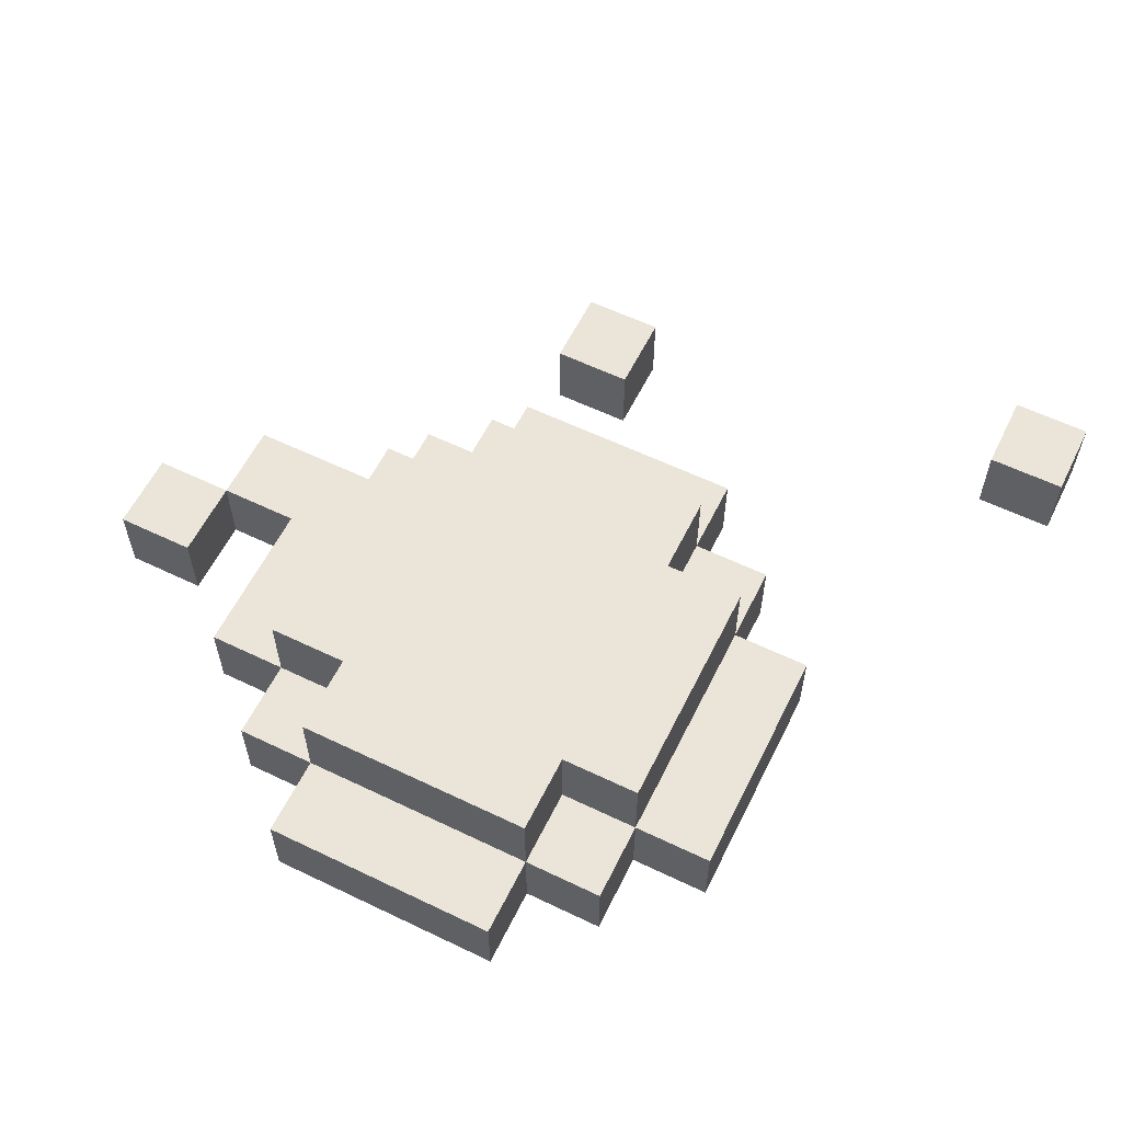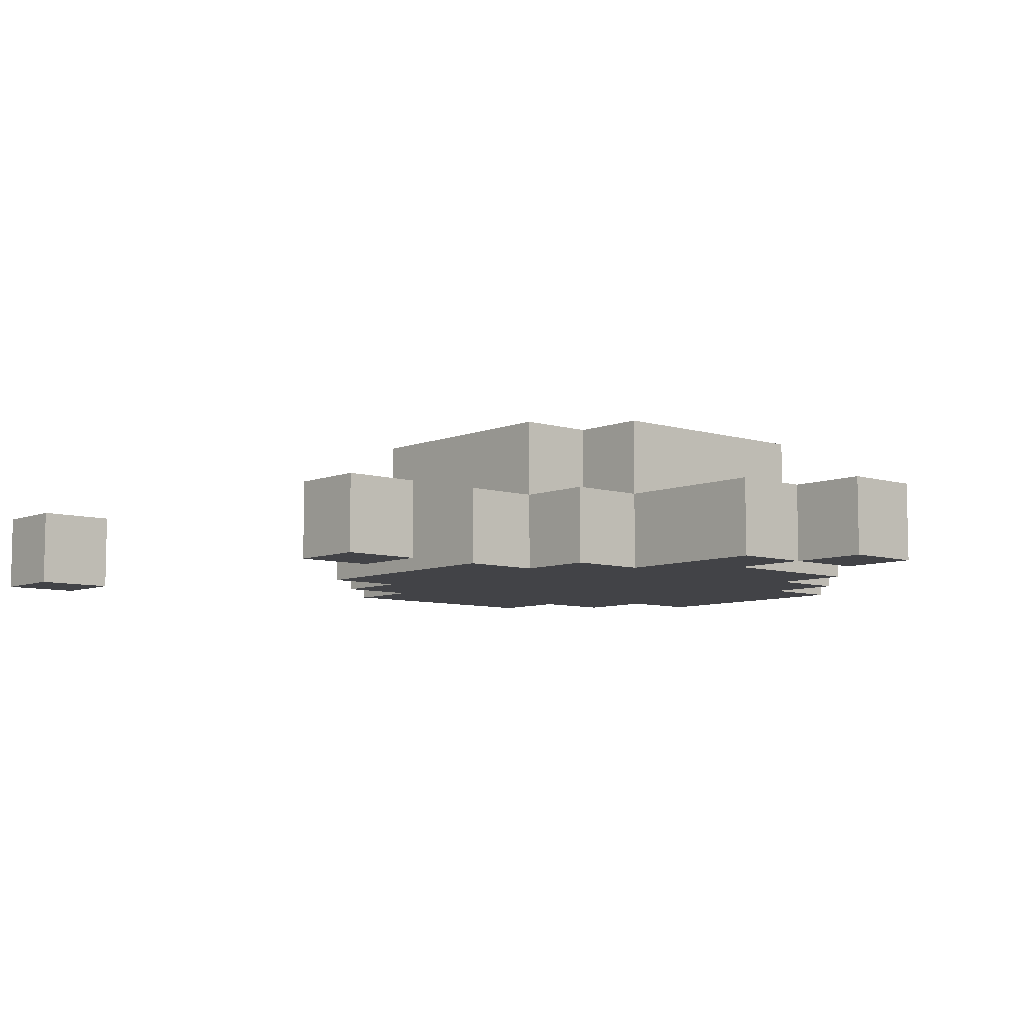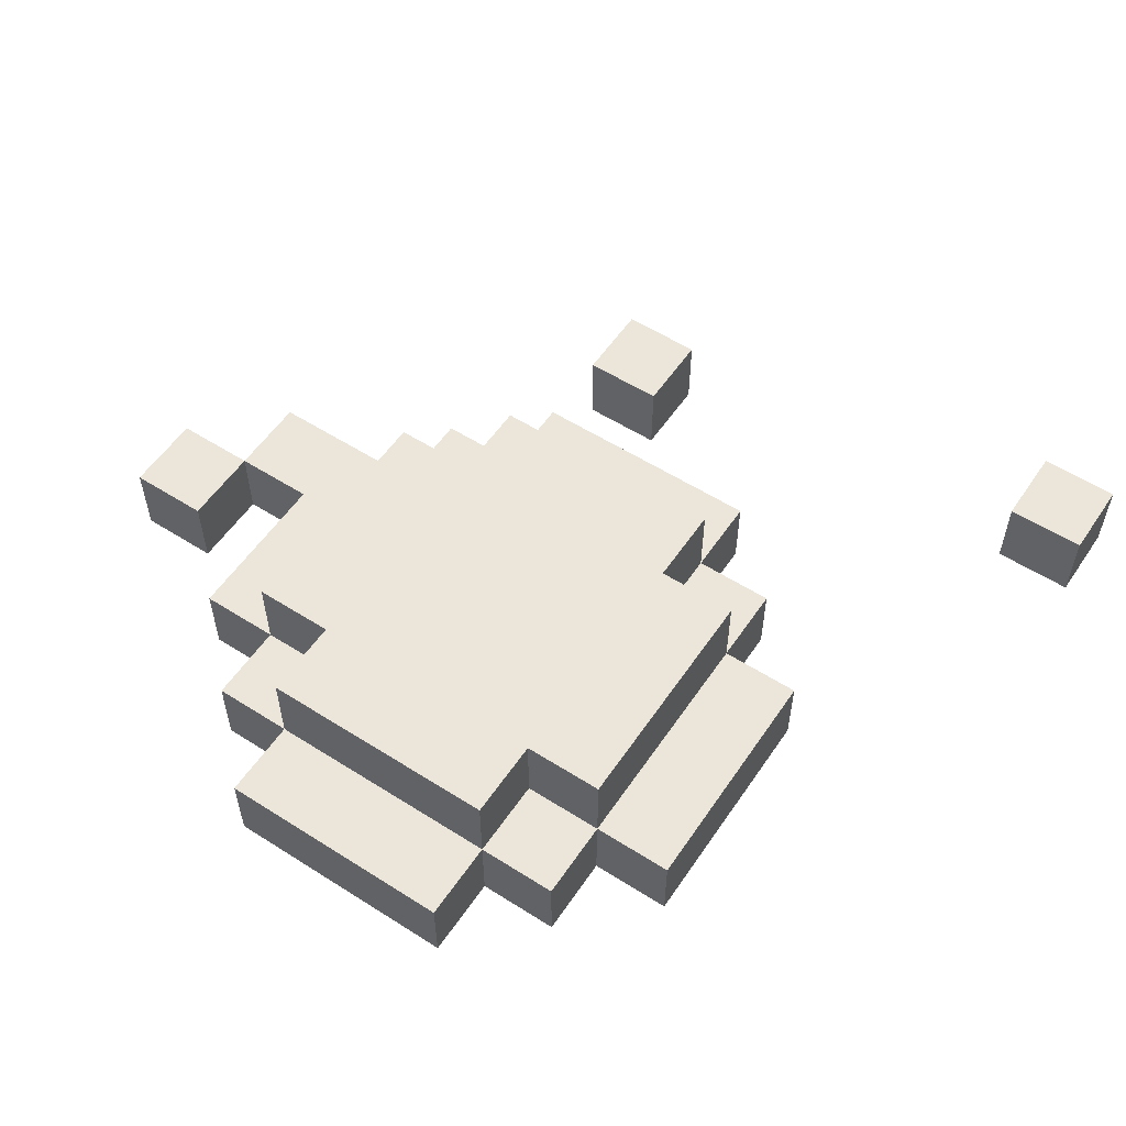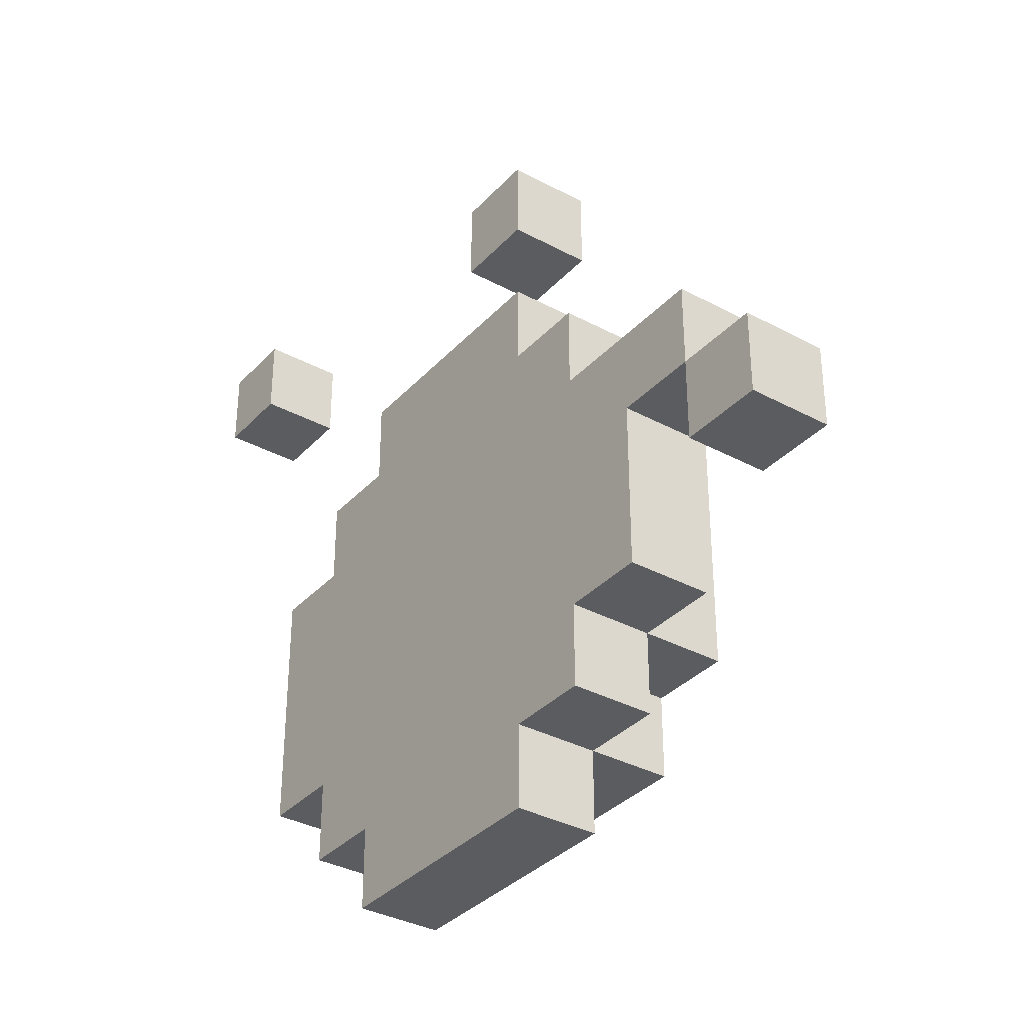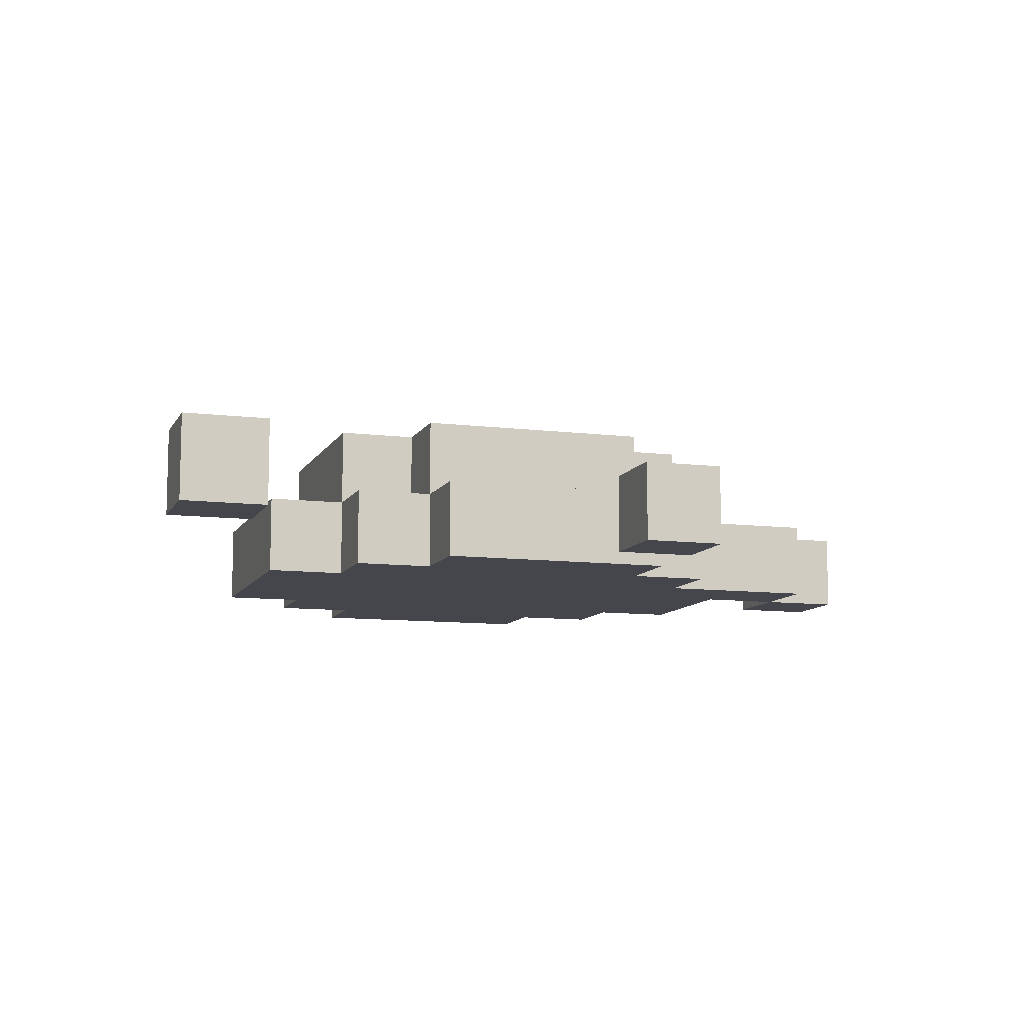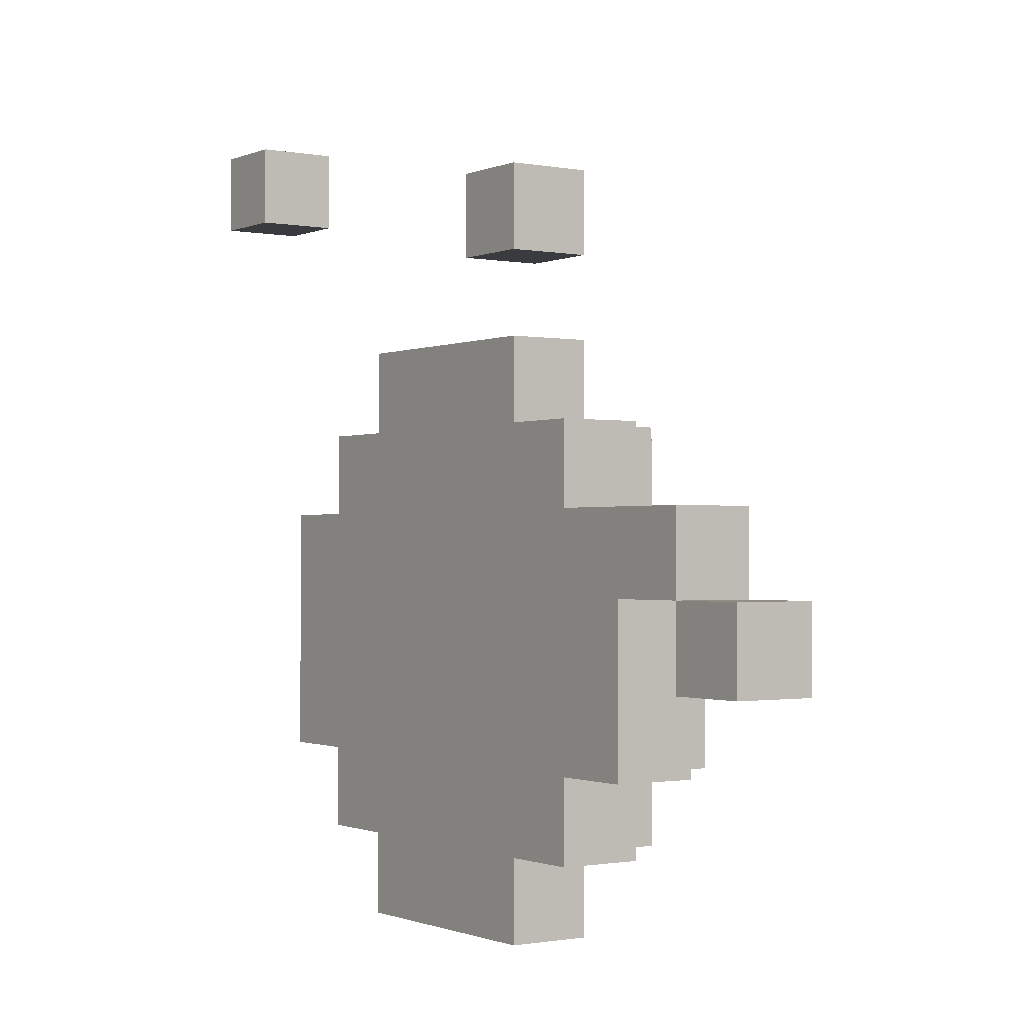
<metadata>
{"format":"obj","ext":"obj","renderer":"f3d","projection":"perspective","resolution":1024,"background":"white","views":[{"elev":59.3,"azim":-153.7,"up":"+Y"},{"elev":-7.5,"azim":48.8,"up":"+Y"},{"elev":55.9,"azim":-146.3,"up":"+Y"},{"elev":-34.7,"azim":54.1,"up":"+Z"},{"elev":-10.0,"azim":-17.8,"up":"+Y"},{"elev":-1.0,"azim":55.7,"up":"+Z"}]}
</metadata>
<code>
g MathuoMon-24
v -5 0 9
v -5 0 8
v -5 1 9
v -5 1 8
v -3 0 4
v -3 0 1
v -3 1 4
v -3 1 1
v -2 0 5
v -2 0 4
v -2 0 1
v -2 0 -0
v -2 1 5
v -2 1 4
v -2 1 1
v -2 1 -0
v -2 2 4
v -2 2 1
v -1 0 6
v -1 0 5
v -1 0 -0
v -1 0 -1
v -1 1 6
v -1 1 5
v -1 1 4
v -1 1 1
v -1 1 -0
v -1 1 -1
v -1 2 5
v -1 2 4
v -1 2 1
v -1 2 -0
v 1 0 8
v 1 0 7
v 1 1 8
v 1 1 7
v 5 0 3
v 5 0 2
v 5 1 3
v 5 1 2
v -4 0 9
v -4 0 8
v -4 1 9
v -4 1 8
v 2 0 8
v 2 0 7
v 2 0 6
v 2 0 5
v 2 0 -0
v 2 0 -1
v 2 1 8
v 2 1 7
v 2 1 6
v 2 1 5
v 2 1 4
v 2 1 1
v 2 1 -0
v 2 1 -1
v 2 2 5
v 2 2 4
v 2 2 1
v 2 2 -0
v 3 0 5
v 3 0 4
v 3 0 1
v 3 0 -0
v 3 1 5
v 3 1 4
v 3 1 1
v 3 1 -0
v 3 2 4
v 3 2 1
v 4 0 3
v 4 0 1
v 4 1 3
v 4 1 1
v 5 0 4
v 5 0 3
v 5 1 4
v 5 1 3
v 6 0 3
v 6 0 2
v 6 1 3
v 6 1 2
v -5 0 9
v -5 1 9
v -4 0 9
v -4 1 9
v 1 0 8
v 1 1 8
v 2 0 8
v 2 1 8
v -1 0 6
v -1 1 6
v 2 0 6
v 2 1 6
v -2 0 5
v -2 1 5
v -1 0 5
v -1 1 5
v -1 2 5
v 2 0 5
v 2 1 5
v 2 2 5
v 3 0 5
v 3 1 5
v -3 0 4
v -3 1 4
v -2 0 4
v -2 1 4
v -2 2 4
v -1 1 4
v -1 2 4
v 2 1 4
v 2 2 4
v 3 0 4
v 3 1 4
v 3 2 4
v 4 0 4
v 4 1 4
v 5 0 4
v 5 1 4
v 5 0 3
v 5 1 3
v 6 0 3
v 6 1 3
v -5 0 8
v -5 1 8
v -4 0 8
v -4 1 8
v 1 0 7
v 1 1 7
v 2 0 7
v 2 1 7
v 4 0 3
v 4 1 3
v 5 0 3
v 5 1 3
v 5 0 2
v 5 1 2
v 6 0 2
v 6 1 2
v -3 0 1
v -3 1 1
v -2 0 1
v -2 1 1
v -2 2 1
v -1 1 1
v -1 2 1
v 2 1 1
v 2 2 1
v 3 0 1
v 3 1 1
v 3 2 1
v 4 0 1
v 4 1 1
v -2 0 -0
v -2 1 -0
v -1 0 -0
v -1 1 -0
v -1 2 -0
v 2 0 -0
v 2 1 -0
v 2 2 -0
v 3 0 -0
v 3 1 -0
v -1 0 -1
v -1 1 -1
v 2 0 -1
v 2 1 -1
v -5 0 9
v -4 0 9
v -5 0 8
v -4 0 8
v 1 0 8
v 2 0 8
v 1 0 7
v 2 0 7
v -1 0 6
v 2 0 6
v -2 0 5
v -1 0 5
v 2 0 5
v 3 0 5
v -3 0 4
v -2 0 4
v 3 0 4
v 4 0 4
v 5 0 4
v 4 0 3
v 5 0 3
v 6 0 3
v 5 0 2
v 6 0 2
v -3 0 1
v -2 0 1
v 3 0 1
v 4 0 1
v -2 0 -0
v -1 0 -0
v 2 0 -0
v 3 0 -0
v -1 0 -1
v 2 0 -1
v -5 1 9
v -4 1 9
v -5 1 8
v -4 1 8
v 1 1 8
v 2 1 8
v 1 1 7
v 2 1 7
v -1 1 6
v 2 1 6
v -2 1 5
v -1 1 5
v 2 1 5
v 3 1 5
v -3 1 4
v -2 1 4
v -1 1 4
v 2 1 4
v 3 1 4
v 4 1 4
v 5 1 4
v 4 1 3
v 5 1 3
v 6 1 3
v 5 1 2
v 6 1 2
v -3 1 1
v -2 1 1
v -1 1 1
v 2 1 1
v 3 1 1
v 4 1 1
v -2 1 -0
v -1 1 -0
v 2 1 -0
v 3 1 -0
v -1 1 -1
v 2 1 -1
v -1 2 5
v 2 2 5
v -2 2 4
v -1 2 4
v 2 2 4
v 3 2 4
v -2 2 1
v -1 2 1
v 2 2 1
v 3 2 1
v -1 2 -0
v 2 2 -0
f 3 2 1
f 4 2 3
f 7 6 5
f 8 6 7
f 13 10 9
f 14 10 13
f 15 12 11
f 16 12 15
f 17 15 14
f 18 15 17
f 23 20 19
f 24 20 23
f 27 22 21
f 28 22 27
f 29 25 24
f 30 25 29
f 31 27 26
f 32 27 31
f 35 34 33
f 36 34 35
f 39 38 37
f 40 38 39
f 41 42 43
f 43 42 44
f 45 46 51
f 51 46 52
f 47 48 53
f 53 48 54
f 49 50 57
f 57 50 58
f 54 55 59
f 59 55 60
f 56 57 61
f 61 57 62
f 63 64 67
f 67 64 68
f 65 66 69
f 69 66 70
f 68 69 71
f 71 69 72
f 73 74 75
f 75 74 76
f 77 78 79
f 79 78 80
f 81 82 83
f 83 82 84
f 87 86 85
f 88 86 87
f 91 90 89
f 92 90 91
f 95 94 93
f 96 94 95
f 99 98 97
f 100 98 99
f 103 101 100
f 104 101 103
f 105 103 102
f 106 103 105
f 109 108 107
f 110 108 109
f 112 111 110
f 113 111 112
f 117 115 114
f 118 115 117
f 119 117 116
f 120 117 119
f 121 120 119
f 122 120 121
f 125 124 123
f 126 124 125
f 127 128 129
f 129 128 130
f 131 132 133
f 133 132 134
f 135 136 137
f 137 136 138
f 139 140 141
f 141 140 142
f 143 144 145
f 145 144 146
f 146 147 148
f 148 147 149
f 150 151 153
f 153 151 154
f 152 153 155
f 155 153 156
f 157 158 159
f 159 158 160
f 160 161 163
f 163 161 164
f 162 163 165
f 165 163 166
f 167 168 169
f 169 168 170
f 173 172 171
f 174 172 173
f 177 176 175
f 178 176 177
f 182 180 179
f 183 180 182
f 186 183 182
f 186 184 183
f 186 182 181
f 187 184 186
f 190 186 185
f 190 189 188
f 190 188 187
f 190 187 186
f 191 189 190
f 193 192 191
f 194 192 193
f 195 190 185
f 196 190 195
f 197 190 196
f 198 190 197
f 199 197 196
f 200 197 199
f 201 197 200
f 202 197 201
f 203 201 200
f 204 201 203
f 205 206 207
f 207 206 208
f 209 210 211
f 211 210 212
f 213 214 216
f 216 214 217
f 215 216 220
f 220 216 221
f 217 218 222
f 222 218 223
f 224 225 226
f 223 224 226
f 226 225 227
f 227 228 229
f 229 228 230
f 219 220 231
f 231 220 232
f 223 226 235
f 235 226 236
f 232 233 237
f 237 233 238
f 234 235 239
f 239 235 240
f 238 239 241
f 241 239 242
f 243 244 246
f 246 244 247
f 245 246 249
f 247 248 249
f 246 247 249
f 249 248 250
f 250 248 251
f 251 248 252
f 250 251 253
f 253 251 254

</code>
